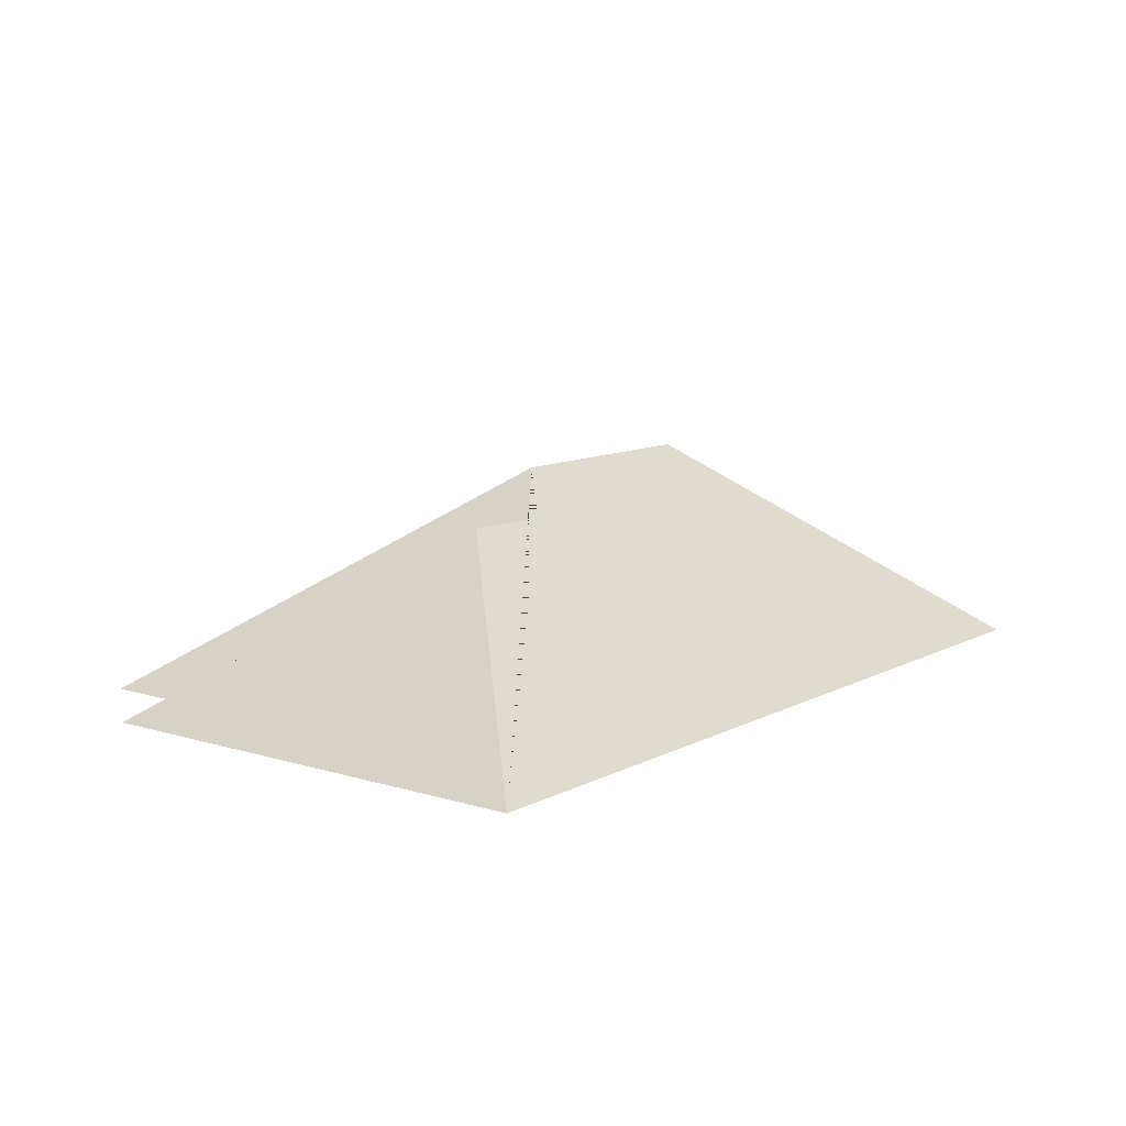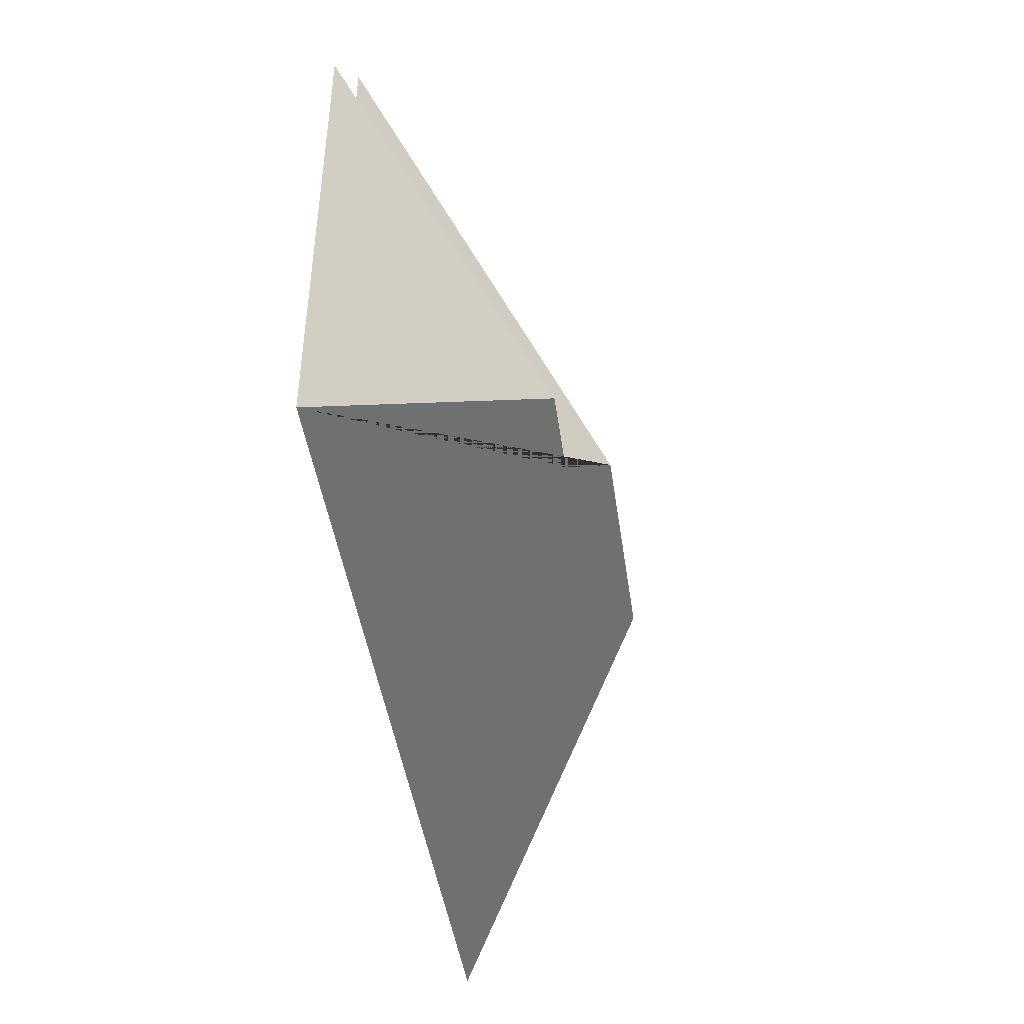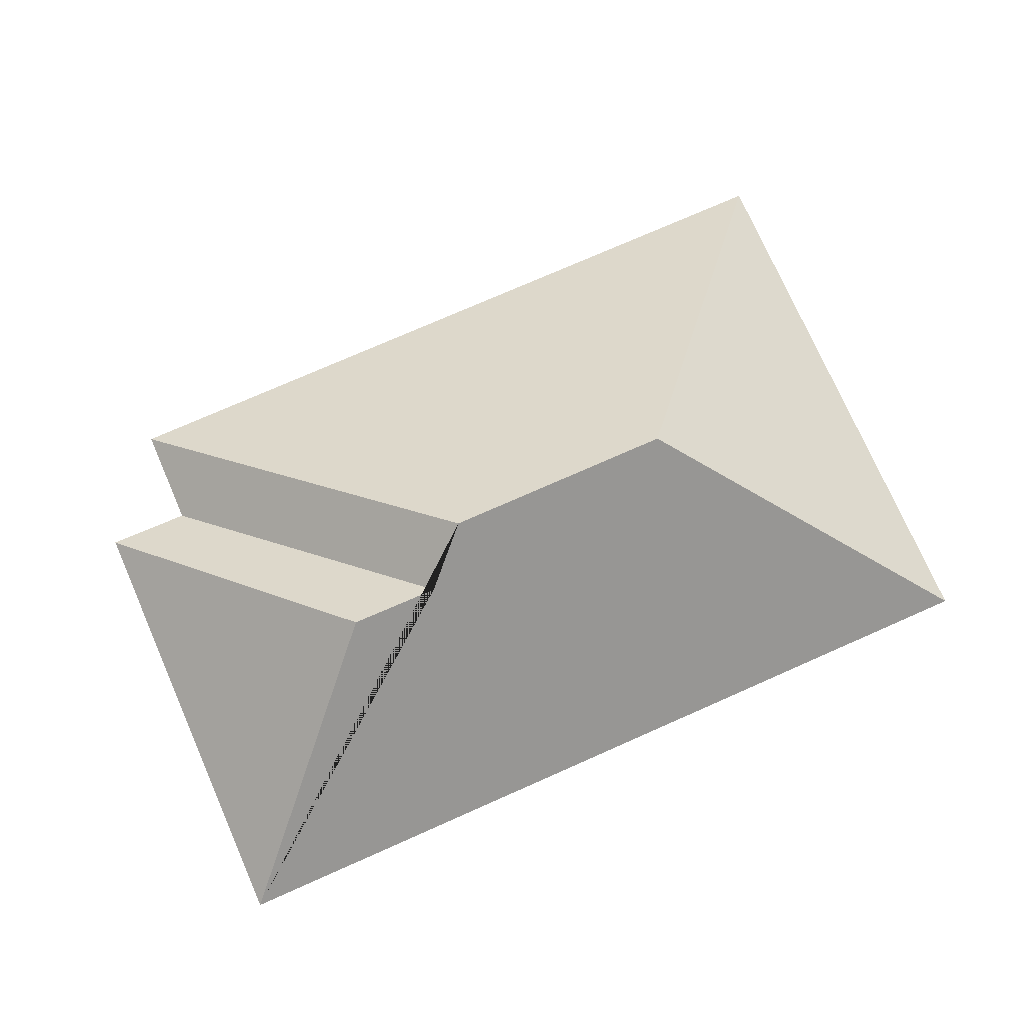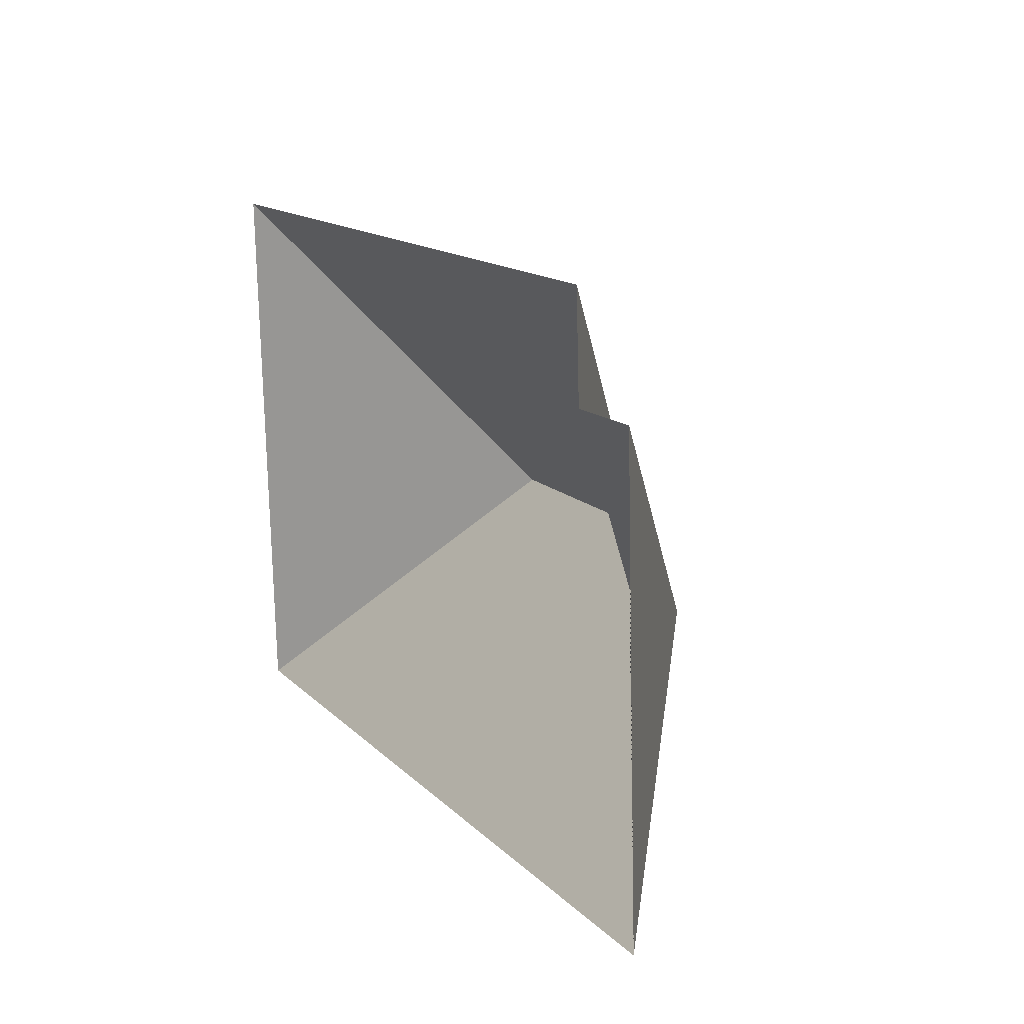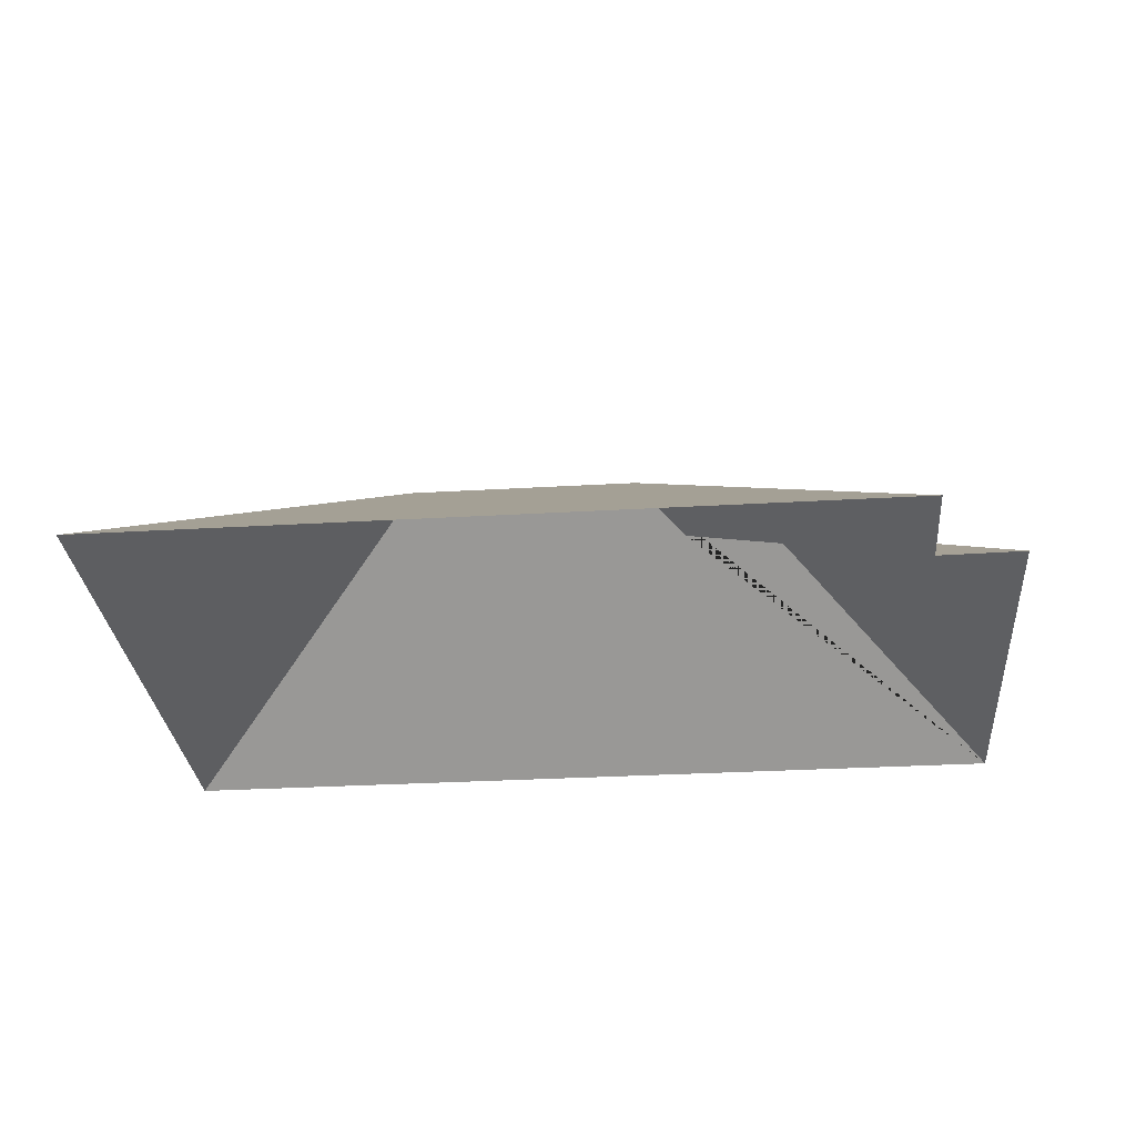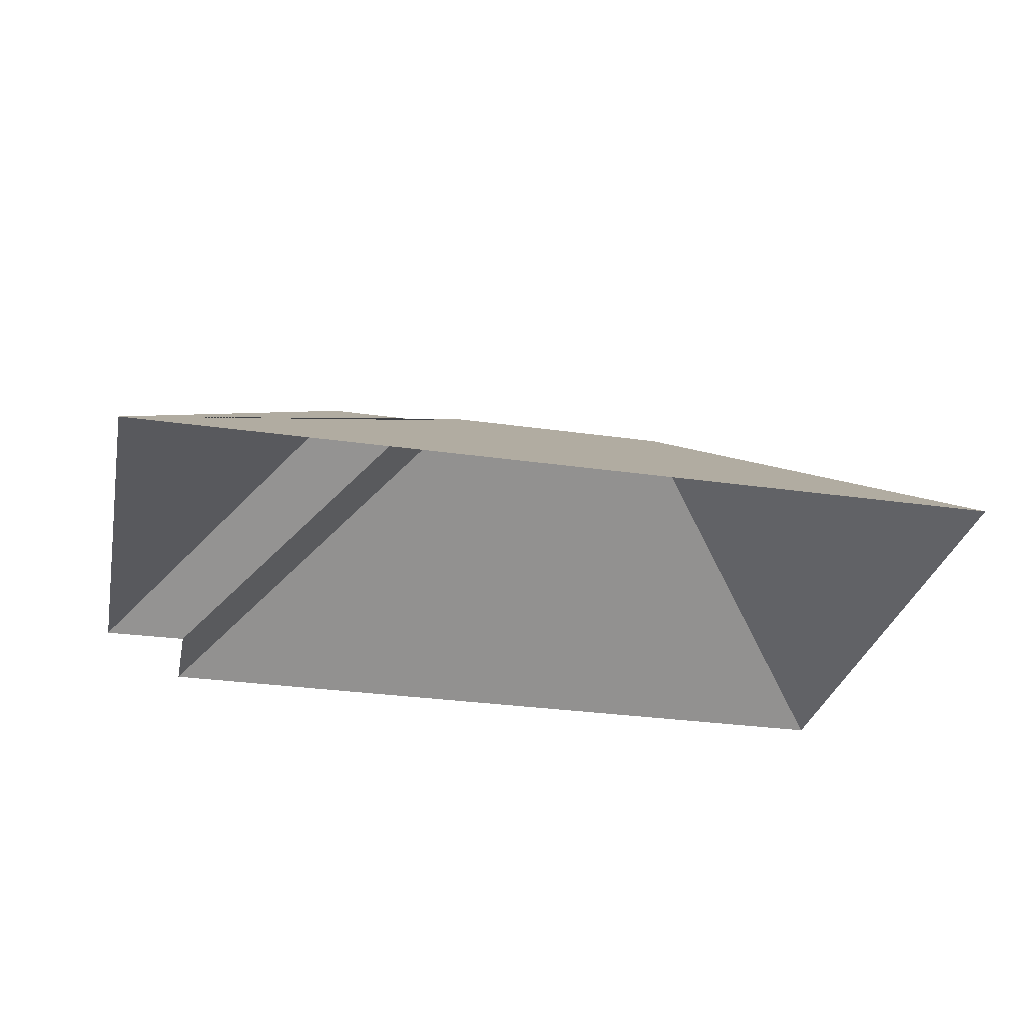
<metadata>
{"format":"obj","ext":"obj","renderer":"f3d","projection":"perspective","resolution":1024,"background":"white","views":[{"elev":10.4,"azim":124.8,"up":"+Y"},{"elev":-40.4,"azim":98.0,"up":"+Z"},{"elev":75.5,"azim":153.3,"up":"+Y"},{"elev":17.0,"azim":63.5,"up":"+Z"},{"elev":-30.0,"azim":2.0,"up":"+Y"},{"elev":-30.3,"azim":165.4,"up":"+Y"}]}
</metadata>
<code>
o CG10_500_041071_0046_roof
v 268.8 75 -10.37
v 14.59 75 -23.22
v 270.7 75 -43.99
v 298.1 75 -42.19
v 182.7 145 -111.5
v 106.4 145 -115.4
v 229.4 132.6 -124.4
v 200 132.4 -126.1
v 305.6 75 -191.7
v 23.81 75 -205.9
v 268.8 0 -10.37
v 14.59 0 -23.22
v 23.81 0 -205.9
v 305.6 0 -191.7
v 298.1 0 -42.19
v 270.7 0 -43.99
f 2 1 5 6
f 10 6 2
f 9 10 6 5 8 7
f 4 7 9
f 3 4 7 8
f 1 5 8 3

</code>
